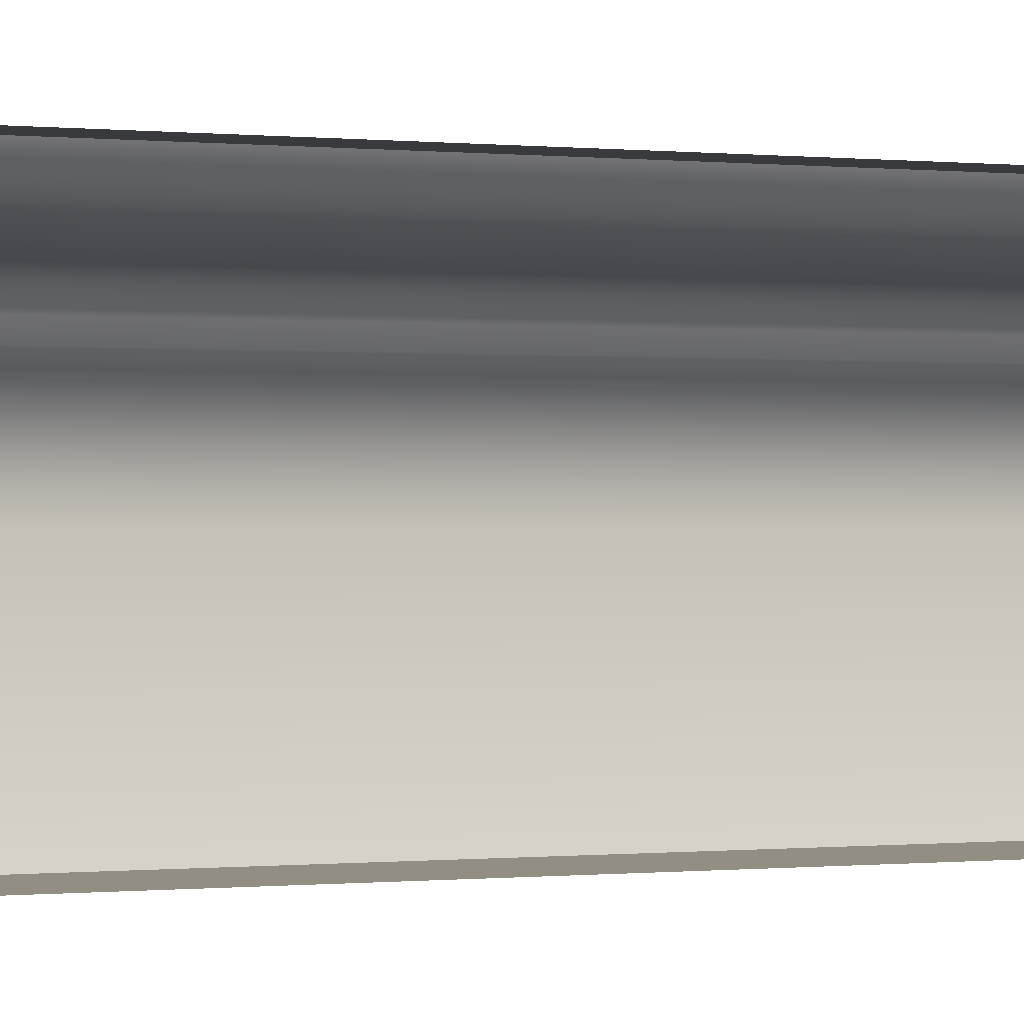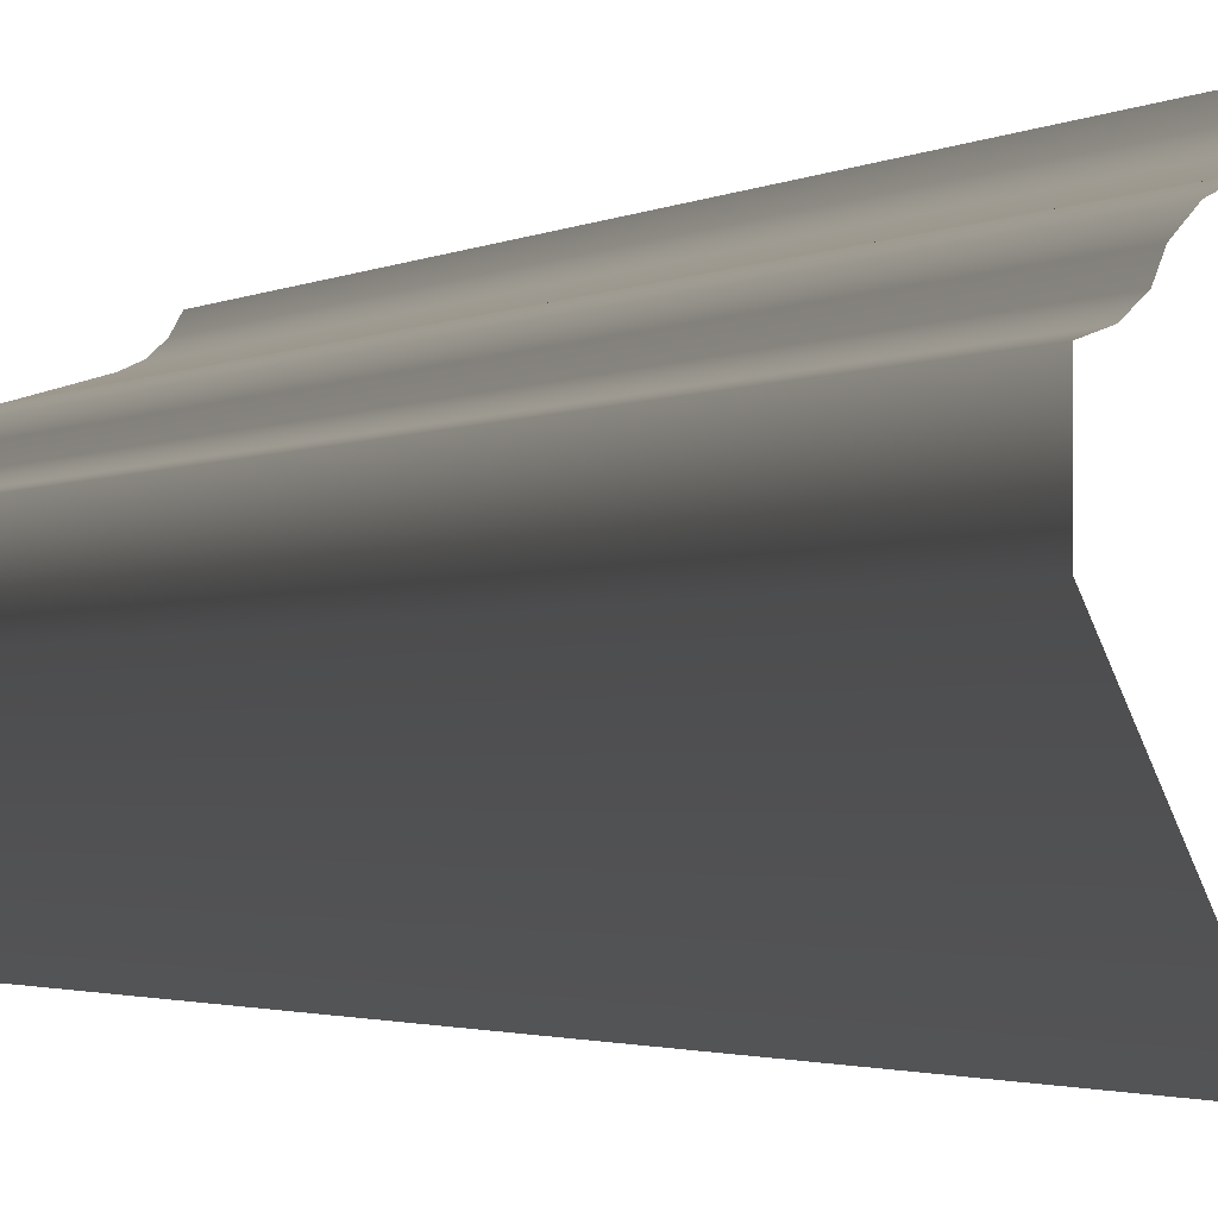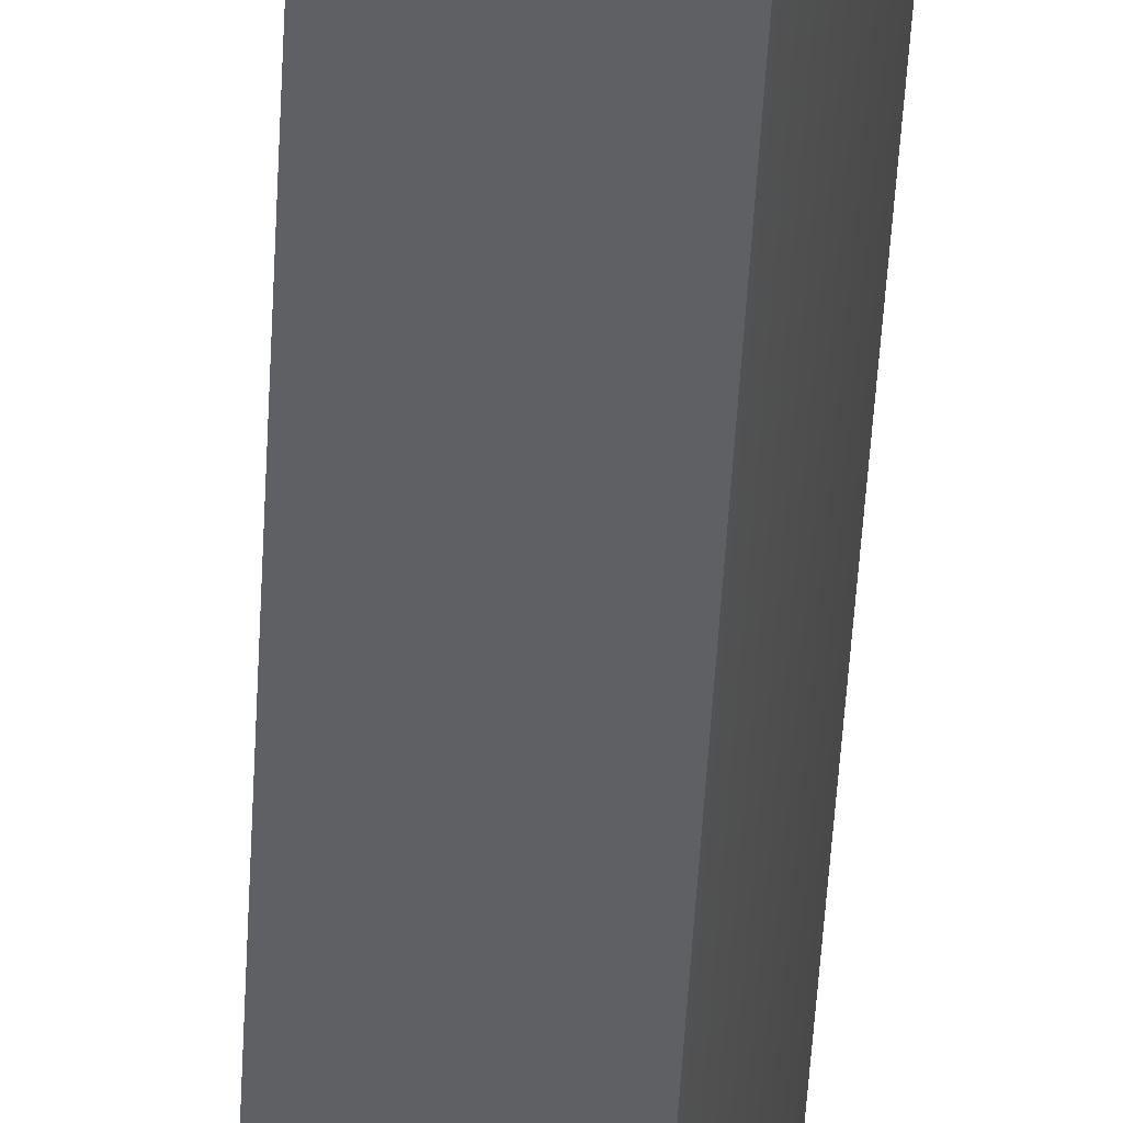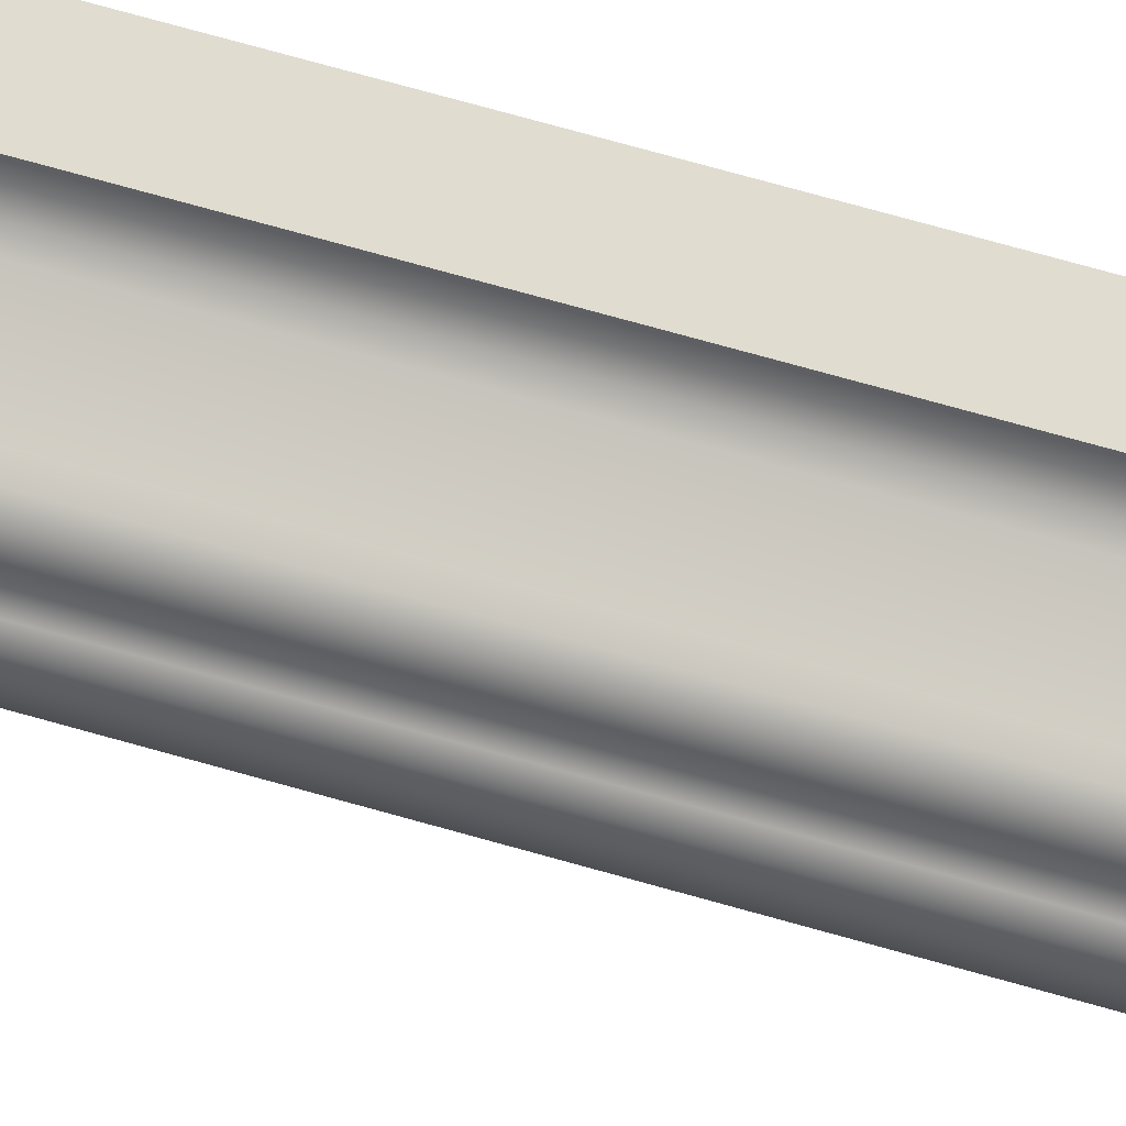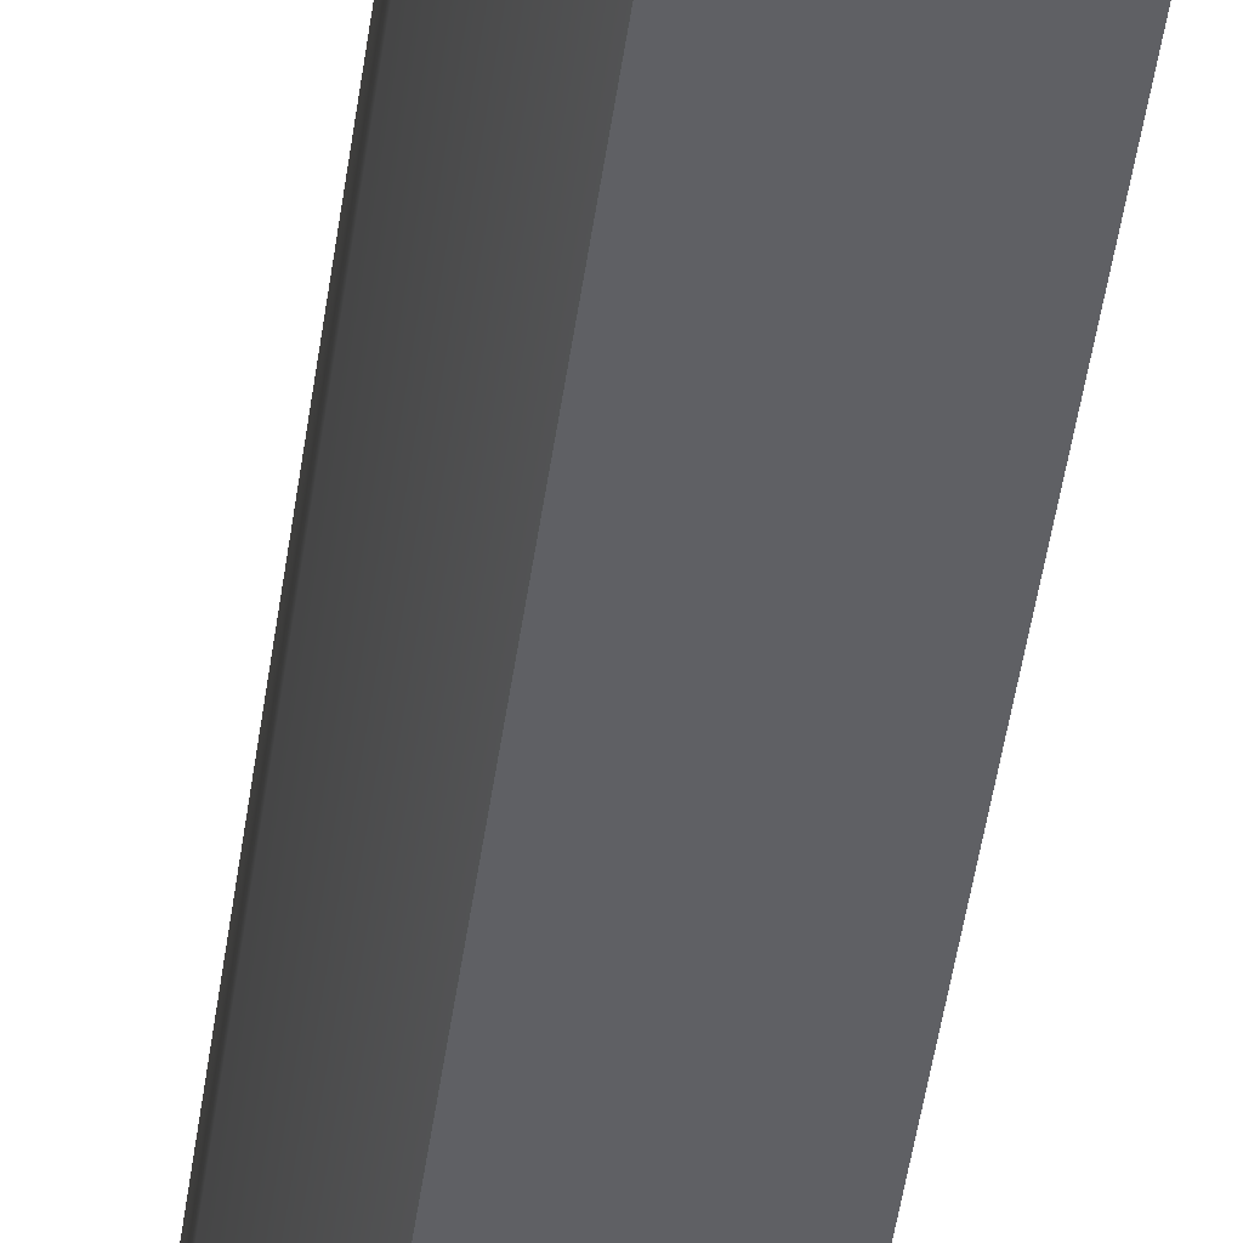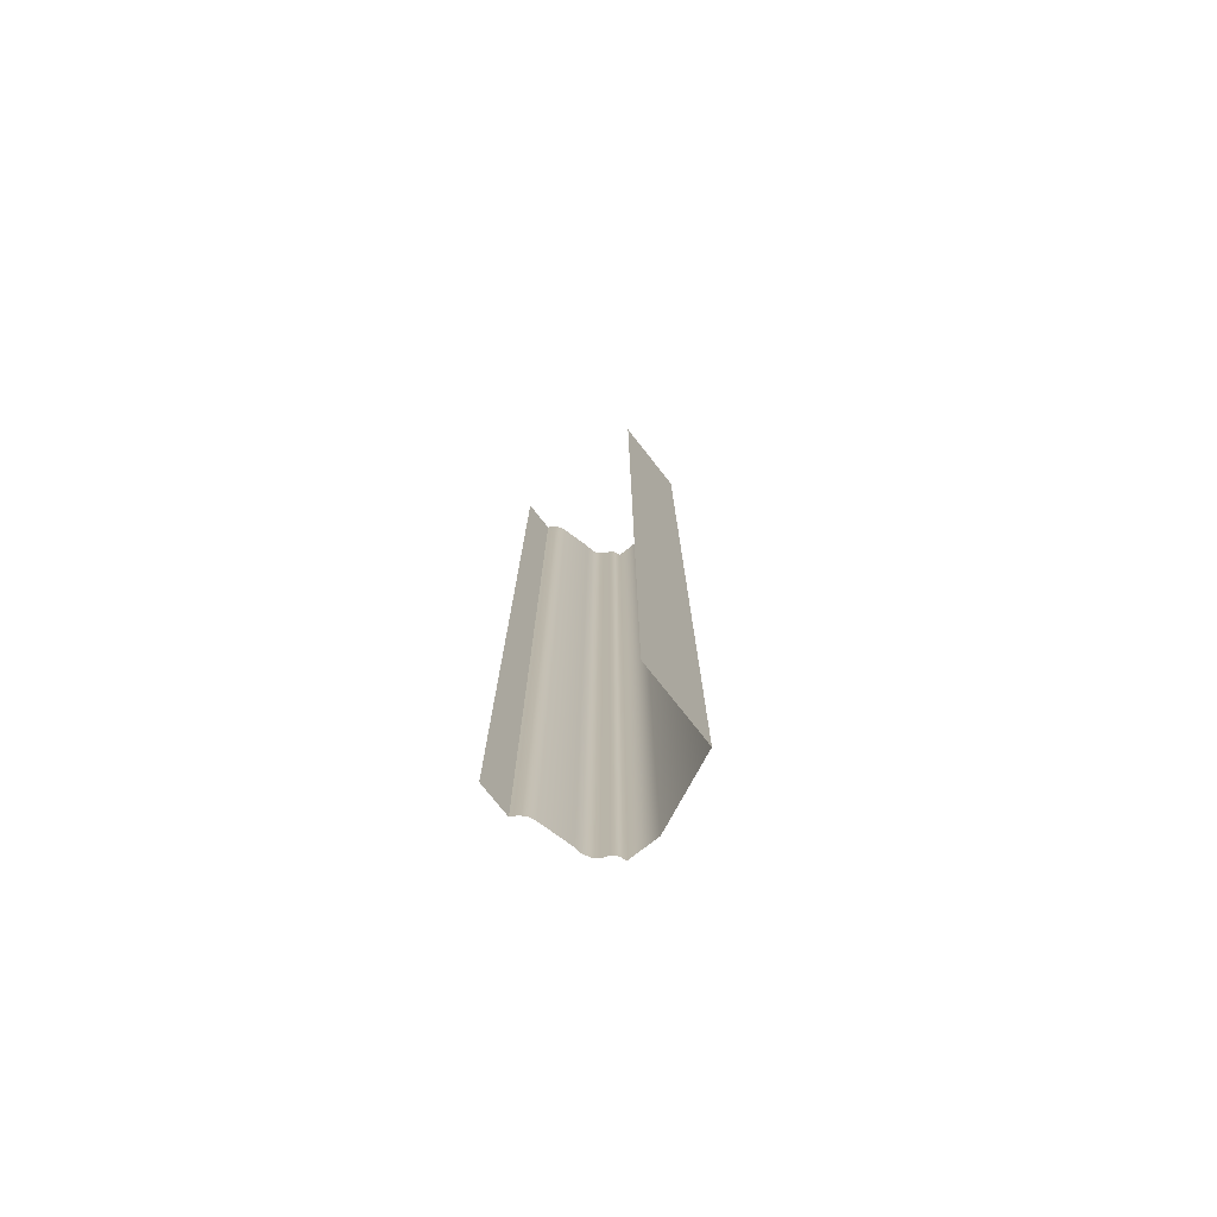
<metadata>
{"format":"obj","ext":"obj","renderer":"f3d","projection":"perspective","resolution":1024,"background":"white","views":[{"elev":-0.1,"azim":46.4,"up":"+Z"},{"elev":-0.9,"azim":-13.4,"up":"+Z"},{"elev":-45.3,"azim":177.2,"up":"+Z"},{"elev":69.5,"azim":-74.0,"up":"+Z"},{"elev":-43.9,"azim":-7.4,"up":"+Z"},{"elev":-75.7,"azim":128.2,"up":"+Y"}]}
</metadata>
<code>
o DF_12_CL1/DF_12_CL/mesh30/mesh30-geometry#mesh30-geometry
v -0.422 0.6479 0.4099
v -0.4235 0.4147 0.4092
v -0.422 0.4147 0.4099
v -0.4235 0.6479 0.4092
v -0.4208 0.6479 0.411
v -0.431 0.4147 0.4072
v -0.4208 0.4147 0.411
v -0.431 0.6479 0.4072
v -0.42 0.4147 0.4125
v -0.4328 0.4147 0.4069
v -0.42 0.6479 0.4125
v -0.4328 0.6479 0.4069
v -0.4121 0.6479 0.4125
v -0.4343 0.4147 0.4061
v -0.4121 0.4147 0.4125
v -0.4343 0.6479 0.4061
v -0.4354 0.6479 0.4047
v -0.4354 0.4147 0.4047
v -0.436 0.6479 0.4033
v -0.436 0.4147 0.4033
v -0.437 0.6479 0.4022
v -0.437 0.4147 0.4022
v -0.4385 0.4147 0.4017
v -0.4385 0.6479 0.4017
v -0.4385 0.6479 0.3945
v -0.4385 0.4147 0.3945
v -0.4313 0.6479 0.3781
v -0.4313 0.4147 0.3781
v -0.4121 0.4147 0.3781
v -0.4121 0.6479 0.3781
f 1 2 3
f 2 1 4
f 3 5 1
f 4 6 2
f 5 3 7
f 6 4 8
f 9 5 7
f 8 10 6
f 5 9 11
f 10 8 12
f 9 13 11
f 12 14 10
f 13 9 15
f 14 12 16
f 17 14 16
f 14 17 18
f 19 18 17
f 18 19 20
f 21 20 19
f 20 21 22
f 21 23 22
f 23 21 24
f 25 23 24
f 23 25 26
f 27 26 25
f 26 27 28
f 27 29 28
f 29 27 30
f 3 2 1
f 4 1 2
f 1 5 3
f 2 6 4
f 7 3 5
f 8 4 6
f 7 5 9
f 6 10 8
f 11 9 5
f 12 8 10
f 11 13 9
f 10 14 12
f 15 9 13
f 16 12 14
f 16 14 17
f 18 17 14
f 17 18 19
f 20 19 18
f 19 20 21
f 22 21 20
f 22 23 21
f 24 21 23
f 24 23 25
f 26 25 23
f 25 26 27
f 28 27 26
f 28 29 27
f 30 27 29

</code>
